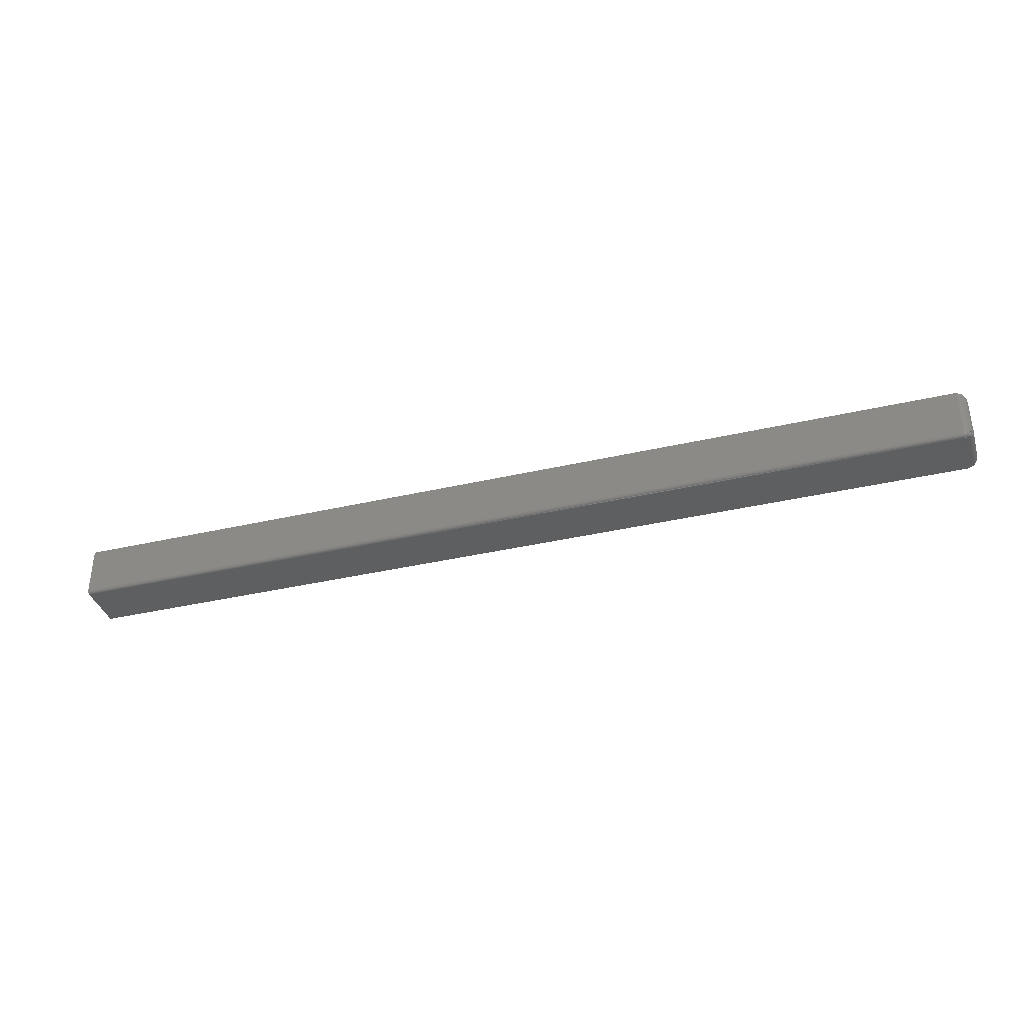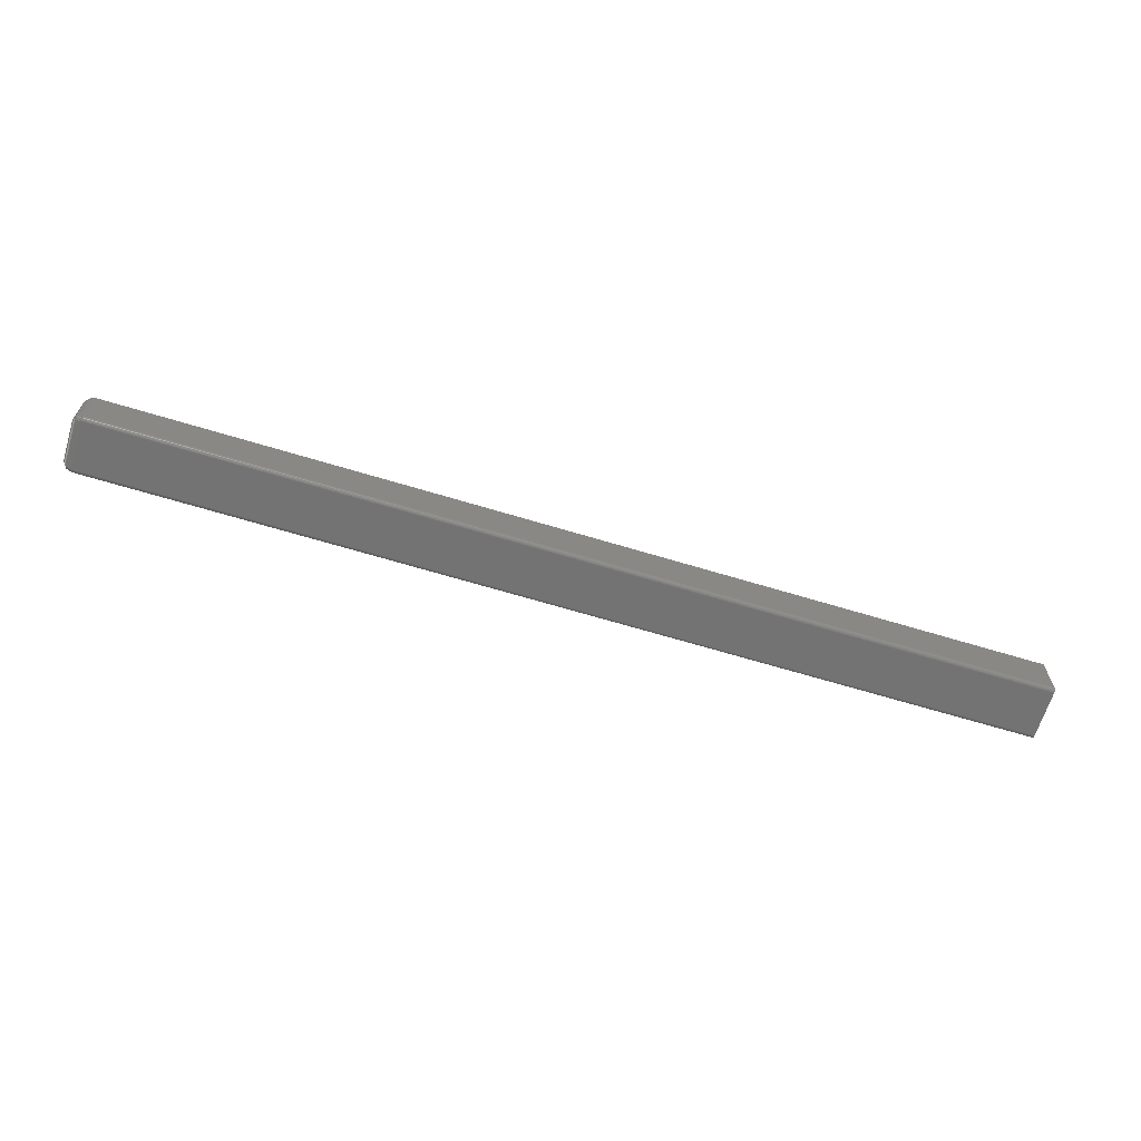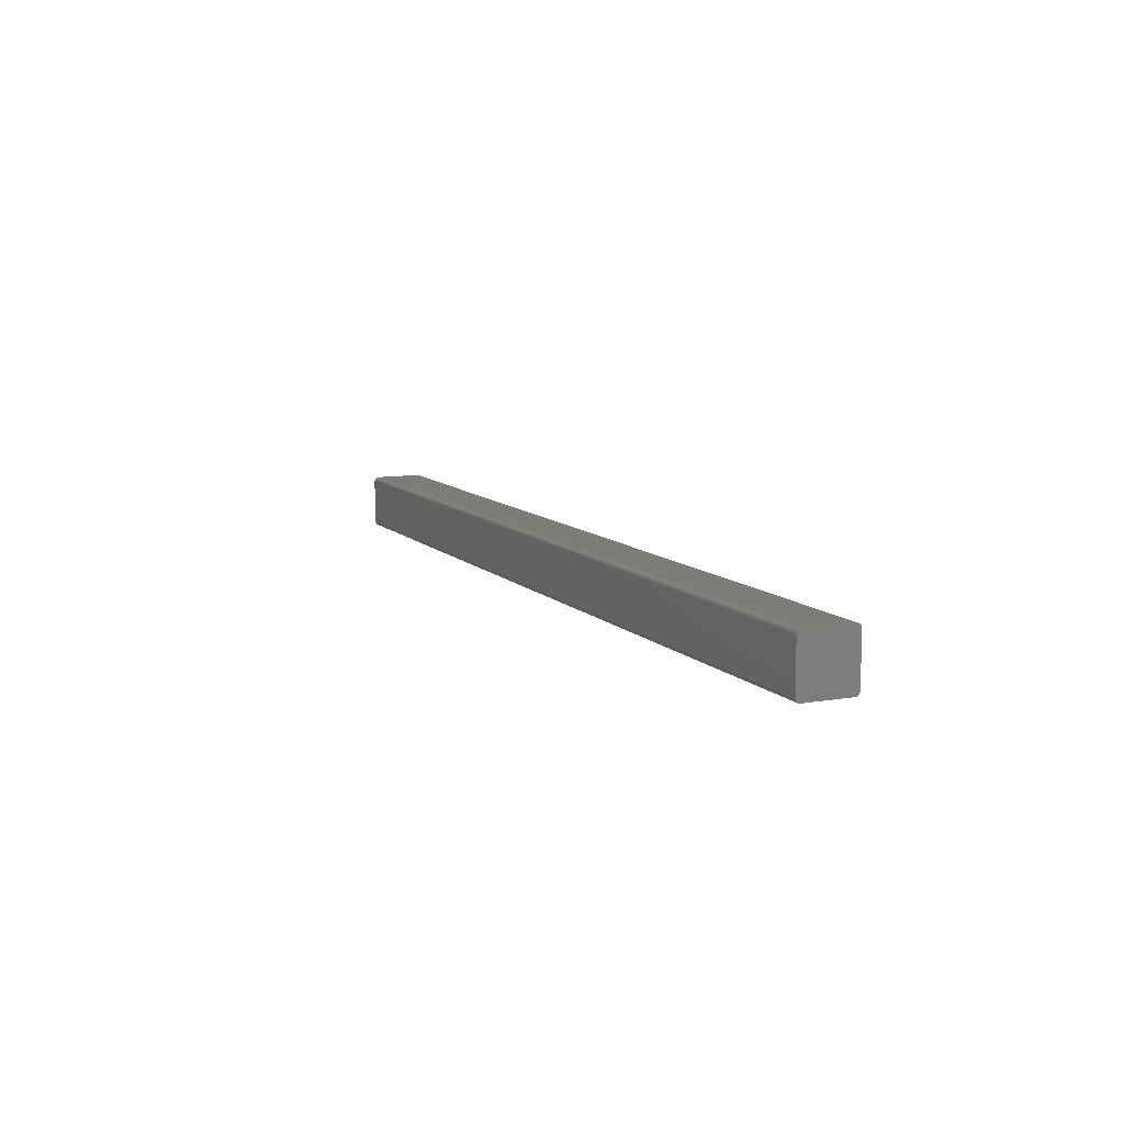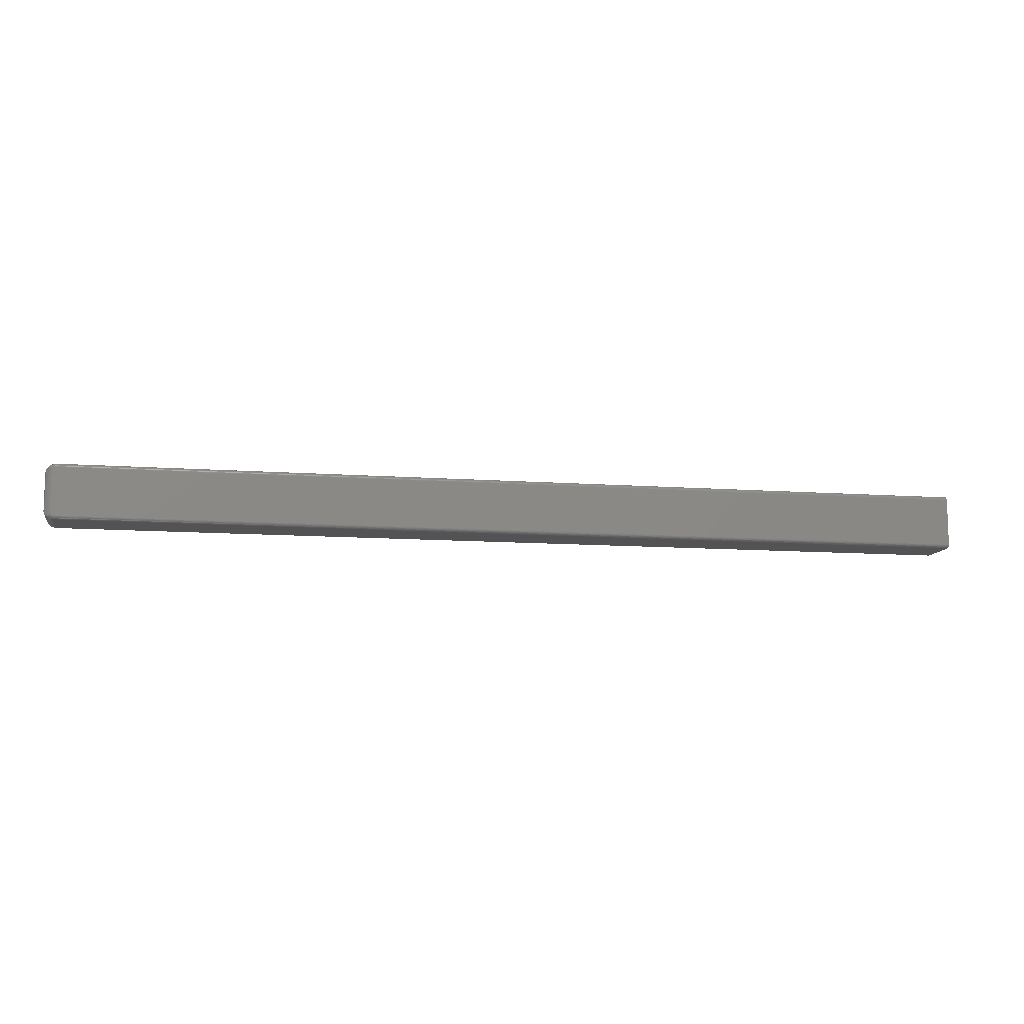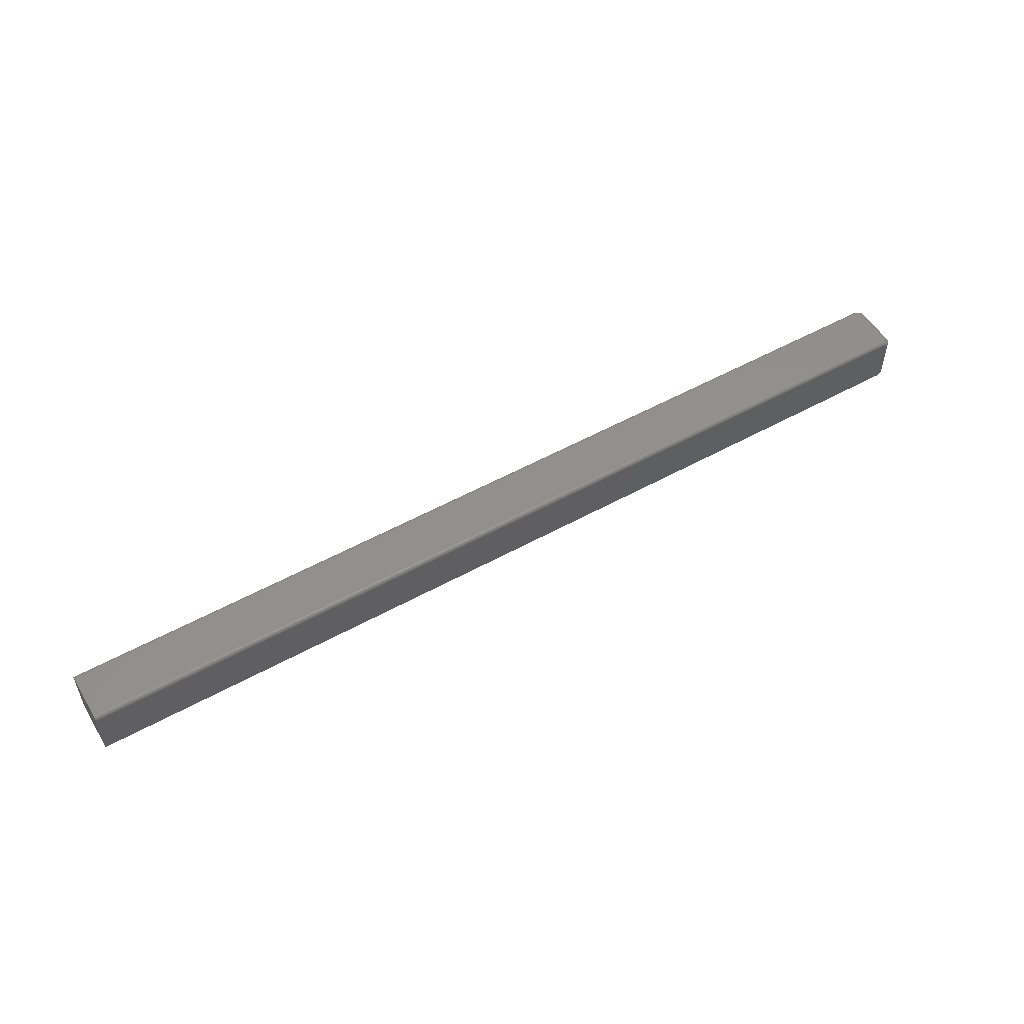
<metadata>
{"format":"stl","ext":"stl","renderer":"f3d","projection":"perspective","resolution":1024,"background":"white","views":[{"elev":-36.7,"azim":16.8,"up":"+Y"},{"elev":-65.7,"azim":163.0,"up":"+Y"},{"elev":9.9,"azim":-114.4,"up":"+Z"},{"elev":-10.8,"azim":169.5,"up":"+Y"},{"elev":53.3,"azim":-30.6,"up":"+Y"}]}
</metadata>
<code>
# stl→obj: 208 verts, 412 faces
v 0.75 -0.03265 -0.02985
v 0.75 0.02484 -0.02985
v 0.75 -0.03265 0.02763
v 0.75 0.02484 0.02763
v -0.75 -0.04827 0.03684
v -0.75 -0.04827 -0.03906
v 0.7344 -0.04827 0.03684
v 0.7344 -0.04827 -0.03906
v -0.75 -0.04815 0.03809
v 0.7344 -0.04815 0.03809
v -0.75 -0.04778 0.0393
v 0.7344 -0.04778 0.0393
v -0.75 -0.04719 0.04041
v 0.7344 -0.04719 0.04041
v -0.75 -0.04639 0.04138
v 0.7344 -0.04639 0.04138
v -0.75 -0.04542 0.04218
v 0.7344 -0.04542 0.04218
v -0.75 -0.04431 0.04277
v 0.7344 -0.04431 0.04277
v -0.75 -0.04311 0.04313
v 0.7344 -0.04311 0.04313
v -0.75 -0.04186 0.04326
v 0.7344 -0.04186 0.04326
v -0.75 0.03405 0.04326
v 0.7344 0.03405 0.04326
v -0.75 0.0353 0.04313
v 0.7344 0.0353 0.04313
v -0.75 0.0365 0.04277
v 0.7344 0.0365 0.04277
v -0.75 0.03761 0.04218
v 0.7344 0.03761 0.04218
v -0.75 0.03858 0.04138
v 0.7344 0.03858 0.04138
v -0.75 0.03938 0.04041
v 0.7344 0.03938 0.04041
v -0.75 0.03997 0.0393
v 0.7344 0.03997 0.0393
v -0.75 0.04034 0.03809
v 0.7344 0.04034 0.03809
v -0.75 0.04046 0.03684
v 0.7344 0.04046 0.03684
v -0.75 0.04046 -0.03906
v 0.7344 0.04046 -0.03906
v -0.75 0.04034 -0.04031
v 0.7344 0.04034 -0.04031
v -0.75 0.03997 -0.04152
v 0.7344 0.03997 -0.04152
v -0.75 0.03938 -0.04263
v 0.7344 0.03938 -0.04263
v -0.75 0.03858 -0.0436
v 0.7344 0.03858 -0.0436
v -0.75 0.03761 -0.0444
v 0.7344 0.03761 -0.0444
v -0.75 0.0365 -0.04499
v 0.7344 0.0365 -0.04499
v -0.75 0.0353 -0.04535
v 0.7344 0.0353 -0.04535
v -0.75 0.03405 -0.04548
v 0.7344 0.03405 -0.04548
v -0.75 -0.04186 -0.04548
v 0.7344 -0.04186 -0.04548
v -0.75 -0.04311 -0.04535
v 0.7344 -0.04311 -0.04535
v -0.75 -0.04431 -0.04499
v 0.7344 -0.04431 -0.04499
v -0.75 -0.04542 -0.0444
v 0.7344 -0.04542 -0.0444
v -0.75 -0.04639 -0.0436
v 0.7344 -0.04639 -0.0436
v -0.75 -0.04719 -0.04263
v 0.7344 -0.04719 -0.04263
v -0.75 -0.04778 -0.04152
v 0.7344 -0.04778 -0.04152
v -0.75 -0.04815 -0.04031
v 0.7344 -0.04815 -0.04031
v 0.7497 0.02663 0.03068
v 0.7497 -0.03444 0.03068
v 0.7489 0.02817 0.03328
v 0.7361 0.03399 0.04316
v 0.7361 -0.0418 0.04316
v 0.7378 0.03382 0.04288
v 0.7378 -0.04164 0.04288
v 0.7394 0.03355 0.04241
v 0.7394 -0.04136 0.04241
v 0.741 0.03317 0.04177
v 0.741 -0.04099 0.04177
v 0.7425 0.03269 0.04096
v 0.7425 -0.04051 0.04096
v 0.7439 0.03213 0.04001
v 0.7439 -0.03994 0.04001
v 0.7452 0.03147 0.03889
v 0.7452 -0.03928 0.03889
v 0.7464 0.03075 0.03766
v 0.7464 -0.03856 0.03766
v 0.7474 0.02994 0.03629
v 0.7474 -0.03775 0.03629
v 0.7482 0.02909 0.03484
v 0.7482 -0.0369 0.03484
v 0.7489 -0.03598 0.03328
v 0.7497 -0.03569 0.02943
v 0.7497 -0.03569 -0.03165
v 0.7489 -0.0383 0.03096
v 0.7361 -0.04818 0.03679
v 0.7361 -0.04818 -0.03901
v 0.7378 -0.0479 0.03662
v 0.7378 -0.0479 -0.03884
v 0.7394 -0.04743 0.03634
v 0.7394 -0.04743 -0.03857
v 0.741 -0.04679 0.03597
v 0.741 -0.04679 -0.03819
v 0.7425 -0.04598 0.03549
v 0.7425 -0.04598 -0.03771
v 0.7439 -0.04502 0.03493
v 0.7439 -0.04502 -0.03715
v 0.7452 -0.04391 0.03427
v 0.7452 -0.04391 -0.03649
v 0.7464 -0.04268 0.03354
v 0.7464 -0.04268 -0.03576
v 0.7474 -0.04131 0.03274
v 0.7474 -0.04131 -0.03496
v 0.7482 -0.03986 0.03188
v 0.7482 -0.03986 -0.0341
v 0.7489 -0.0383 -0.03318
v 0.7497 -0.03444 -0.0329
v 0.7497 0.02663 -0.0329
v 0.7489 -0.03598 -0.0355
v 0.7361 -0.0418 -0.04538
v 0.7361 0.03399 -0.04538
v 0.7378 -0.04164 -0.0451
v 0.7378 0.03382 -0.0451
v 0.7394 -0.04136 -0.04463
v 0.7394 0.03355 -0.04463
v 0.741 -0.04099 -0.044
v 0.741 0.03317 -0.044
v 0.7425 -0.04051 -0.04318
v 0.7425 0.03269 -0.04318
v 0.7439 -0.03994 -0.04223
v 0.7439 0.03213 -0.04223
v 0.7452 -0.03928 -0.04111
v 0.7452 0.03147 -0.04111
v 0.7464 -0.03856 -0.03988
v 0.7464 0.03075 -0.03988
v 0.7474 -0.03775 -0.03851
v 0.7474 0.02994 -0.03851
v 0.7482 -0.0369 -0.03706
v 0.7482 0.02909 -0.03706
v 0.7489 0.02817 -0.0355
v 0.7497 0.02788 -0.03165
v 0.7497 0.02788 0.02943
v 0.7489 0.03049 -0.03318
v 0.7361 0.04037 -0.03901
v 0.7361 0.04037 0.03679
v 0.7378 0.04008 -0.03884
v 0.7378 0.04008 0.03662
v 0.7394 0.03962 -0.03857
v 0.7394 0.03962 0.03634
v 0.741 0.03898 -0.03819
v 0.741 0.03898 0.03597
v 0.7425 0.03817 -0.03771
v 0.7425 0.03817 0.03549
v 0.7439 0.03721 -0.03715
v 0.7439 0.03721 0.03493
v 0.7452 0.03609 -0.03649
v 0.7452 0.03609 0.03427
v 0.7464 0.03486 -0.03576
v 0.7464 0.03486 0.03354
v 0.7474 0.0335 -0.03496
v 0.7474 0.0335 0.03274
v 0.7482 0.03205 -0.0341
v 0.7482 0.03205 0.03188
v 0.7489 0.03049 0.03096
v 0.7432 0.03724 0.03755
v 0.7485 0.02988 0.03418
v 0.7486 0.03065 0.03345
v 0.7485 0.03138 0.03268
v 0.7434 0.03653 0.03849
v 0.7429 0.03779 0.03654
v 0.7429 0.03374 0.04058
v 0.7432 0.03475 0.04003
v 0.7434 0.03569 0.03933
v 0.7432 0.03475 -0.04225
v 0.7485 0.03138 -0.0349
v 0.7486 0.03065 -0.03567
v 0.7485 0.02988 -0.0364
v 0.7434 0.03569 -0.04155
v 0.7429 0.03374 -0.0428
v 0.7429 0.03779 -0.03876
v 0.7432 0.03724 -0.03977
v 0.7434 0.03653 -0.04071
v 0.7432 -0.04505 -0.03977
v 0.7485 -0.03769 -0.0364
v 0.7486 -0.03846 -0.03567
v 0.7485 -0.03919 -0.0349
v 0.7434 -0.04434 -0.04071
v 0.7429 -0.0456 -0.03876
v 0.7429 -0.04155 -0.0428
v 0.7432 -0.04256 -0.04225
v 0.7434 -0.0435 -0.04155
v 0.7432 -0.04256 0.04003
v 0.7485 -0.03919 0.03268
v 0.7486 -0.03846 0.03345
v 0.7485 -0.03769 0.03418
v 0.7434 -0.0435 0.03933
v 0.7429 -0.04155 0.04058
v 0.7429 -0.0456 0.03654
v 0.7432 -0.04505 0.03755
v 0.7434 -0.04434 0.03849
f 1 2 3
f 3 2 4
f 5 6 7
f 7 6 8
f 5 7 9
f 9 7 10
f 9 10 11
f 11 10 12
f 11 12 13
f 13 12 14
f 13 14 15
f 15 14 16
f 15 16 17
f 17 16 18
f 17 18 19
f 19 18 20
f 19 20 21
f 21 20 22
f 21 22 23
f 23 22 24
f 25 23 26
f 26 23 24
f 25 26 27
f 27 26 28
f 27 28 29
f 29 28 30
f 29 30 31
f 31 30 32
f 31 32 33
f 33 32 34
f 33 34 35
f 35 34 36
f 35 36 37
f 37 36 38
f 37 38 39
f 39 38 40
f 39 40 41
f 41 40 42
f 43 41 44
f 44 41 42
f 43 44 45
f 45 44 46
f 45 46 47
f 47 46 48
f 47 48 49
f 49 48 50
f 49 50 51
f 51 50 52
f 51 52 53
f 53 52 54
f 53 54 55
f 55 54 56
f 55 56 57
f 57 56 58
f 57 58 59
f 59 58 60
f 61 59 62
f 62 59 60
f 61 62 63
f 63 62 64
f 63 64 65
f 65 64 66
f 65 66 67
f 67 66 68
f 67 68 69
f 69 68 70
f 69 70 71
f 71 70 72
f 71 72 73
f 73 72 74
f 73 74 75
f 75 74 76
f 75 76 6
f 6 76 8
f 3 77 78
f 3 4 77
f 79 78 77
f 26 24 80
f 80 24 81
f 80 81 82
f 82 81 83
f 82 83 84
f 84 83 85
f 84 85 86
f 86 85 87
f 86 87 88
f 88 87 89
f 88 89 90
f 90 89 91
f 90 91 92
f 92 91 93
f 92 93 94
f 94 93 95
f 94 95 96
f 96 95 97
f 96 97 98
f 98 97 99
f 98 99 79
f 79 99 100
f 79 100 78
f 1 101 102
f 1 3 101
f 103 102 101
f 7 8 104
f 104 8 105
f 104 105 106
f 106 105 107
f 106 107 108
f 108 107 109
f 108 109 110
f 110 109 111
f 110 111 112
f 112 111 113
f 112 113 114
f 114 113 115
f 114 115 116
f 116 115 117
f 116 117 118
f 118 117 119
f 118 119 120
f 120 119 121
f 120 121 122
f 122 121 123
f 122 123 103
f 103 123 124
f 103 124 102
f 2 125 126
f 2 1 125
f 127 126 125
f 62 60 128
f 128 60 129
f 128 129 130
f 130 129 131
f 130 131 132
f 132 131 133
f 132 133 134
f 134 133 135
f 134 135 136
f 136 135 137
f 136 137 138
f 138 137 139
f 138 139 140
f 140 139 141
f 140 141 142
f 142 141 143
f 142 143 144
f 144 143 145
f 144 145 146
f 146 145 147
f 146 147 127
f 127 147 148
f 127 148 126
f 4 149 150
f 4 2 149
f 151 150 149
f 44 42 152
f 152 42 153
f 152 153 154
f 154 153 155
f 154 155 156
f 156 155 157
f 156 157 158
f 158 157 159
f 158 159 160
f 160 159 161
f 160 161 162
f 162 161 163
f 162 163 164
f 164 163 165
f 164 165 166
f 166 165 167
f 166 167 168
f 168 167 169
f 168 169 170
f 170 169 171
f 170 171 151
f 151 171 172
f 151 172 150
f 38 173 40
f 79 77 174
f 98 79 174
f 175 176 173
f 177 175 173
f 178 161 159
f 178 159 157
f 178 157 155
f 178 155 153
f 178 153 42
f 178 42 40
f 178 40 173
f 178 173 176
f 28 26 80
f 28 80 82
f 28 82 84
f 28 84 86
f 28 86 88
f 28 88 179
f 28 179 30
f 4 150 172
f 4 172 171
f 4 171 176
f 4 176 175
f 4 175 174
f 4 174 77
f 176 171 169
f 176 169 167
f 176 167 165
f 176 165 163
f 176 163 161
f 176 161 178
f 179 88 90
f 179 90 92
f 179 92 94
f 179 94 96
f 179 96 98
f 179 98 174
f 179 174 180
f 179 180 30
f 38 36 173
f 173 36 34
f 173 34 177
f 177 34 32
f 177 32 181
f 181 32 30
f 181 30 180
f 177 181 175
f 175 181 180
f 175 180 174
f 56 182 58
f 151 149 183
f 170 151 183
f 184 185 182
f 186 184 182
f 187 137 135
f 187 135 133
f 187 133 131
f 187 131 129
f 187 129 60
f 187 60 58
f 187 58 182
f 187 182 185
f 46 44 152
f 46 152 154
f 46 154 156
f 46 156 158
f 46 158 160
f 46 160 188
f 46 188 48
f 2 126 148
f 2 148 147
f 2 147 185
f 2 185 184
f 2 184 183
f 2 183 149
f 185 147 145
f 185 145 143
f 185 143 141
f 185 141 139
f 185 139 137
f 185 137 187
f 188 160 162
f 188 162 164
f 188 164 166
f 188 166 168
f 188 168 170
f 188 170 183
f 188 183 189
f 188 189 48
f 56 54 182
f 182 54 52
f 182 52 186
f 186 52 50
f 186 50 190
f 190 50 48
f 190 48 189
f 186 190 184
f 184 190 189
f 184 189 183
f 74 191 76
f 127 125 192
f 146 127 192
f 193 194 191
f 195 193 191
f 196 113 111
f 196 111 109
f 196 109 107
f 196 107 105
f 196 105 8
f 196 8 76
f 196 76 191
f 196 191 194
f 64 62 128
f 64 128 130
f 64 130 132
f 64 132 134
f 64 134 136
f 64 136 197
f 64 197 66
f 1 102 124
f 1 124 123
f 1 123 194
f 1 194 193
f 1 193 192
f 1 192 125
f 194 123 121
f 194 121 119
f 194 119 117
f 194 117 115
f 194 115 113
f 194 113 196
f 197 136 138
f 197 138 140
f 197 140 142
f 197 142 144
f 197 144 146
f 197 146 192
f 197 192 198
f 197 198 66
f 74 72 191
f 191 72 70
f 191 70 195
f 195 70 68
f 195 68 199
f 199 68 66
f 199 66 198
f 195 199 193
f 193 199 198
f 193 198 192
f 20 200 22
f 103 101 201
f 122 103 201
f 202 203 200
f 204 202 200
f 205 89 87
f 205 87 85
f 205 85 83
f 205 83 81
f 205 81 24
f 205 24 22
f 205 22 200
f 205 200 203
f 10 7 104
f 10 104 106
f 10 106 108
f 10 108 110
f 10 110 112
f 10 112 206
f 10 206 12
f 3 78 100
f 3 100 99
f 3 99 203
f 3 203 202
f 3 202 201
f 3 201 101
f 203 99 97
f 203 97 95
f 203 95 93
f 203 93 91
f 203 91 89
f 203 89 205
f 206 112 114
f 206 114 116
f 206 116 118
f 206 118 120
f 206 120 122
f 206 122 201
f 206 201 207
f 206 207 12
f 20 18 200
f 200 18 16
f 200 16 204
f 204 16 14
f 204 14 208
f 208 14 12
f 208 12 207
f 204 208 202
f 202 208 207
f 202 207 201
f 45 75 43
f 75 6 43
f 45 73 75
f 47 73 45
f 47 71 73
f 69 71 47
f 49 69 47
f 67 69 49
f 65 67 49
f 49 63 65
f 53 55 57
f 5 9 39
f 5 39 41
f 5 41 43
f 5 43 6
f 51 53 57
f 51 57 59
f 51 59 61
f 51 61 63
f 51 63 49
f 37 39 9
f 37 9 11
f 37 11 13
f 37 13 15
f 37 15 17
f 37 17 19
f 37 19 35
f 35 19 21
f 35 21 23
f 35 23 25
f 35 25 27
f 35 27 29
f 35 29 31
f 35 31 33

</code>
